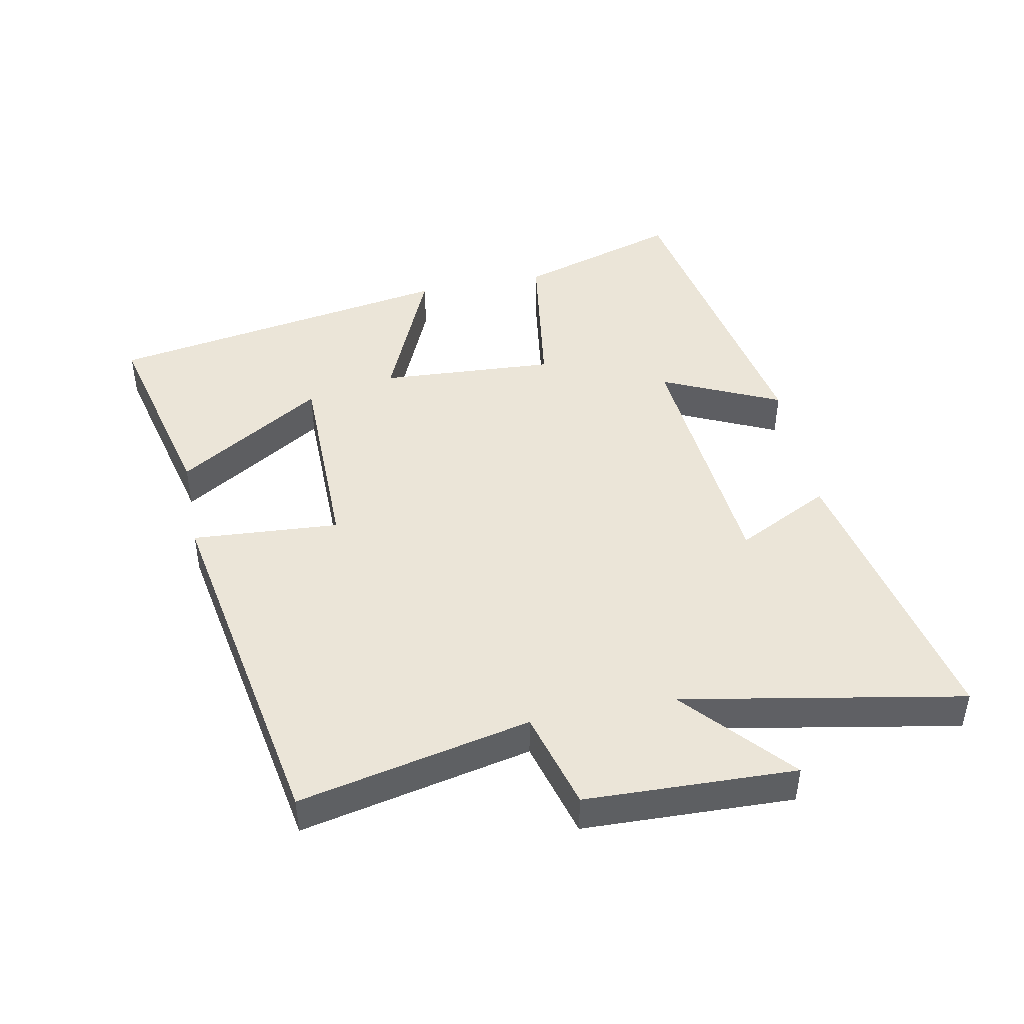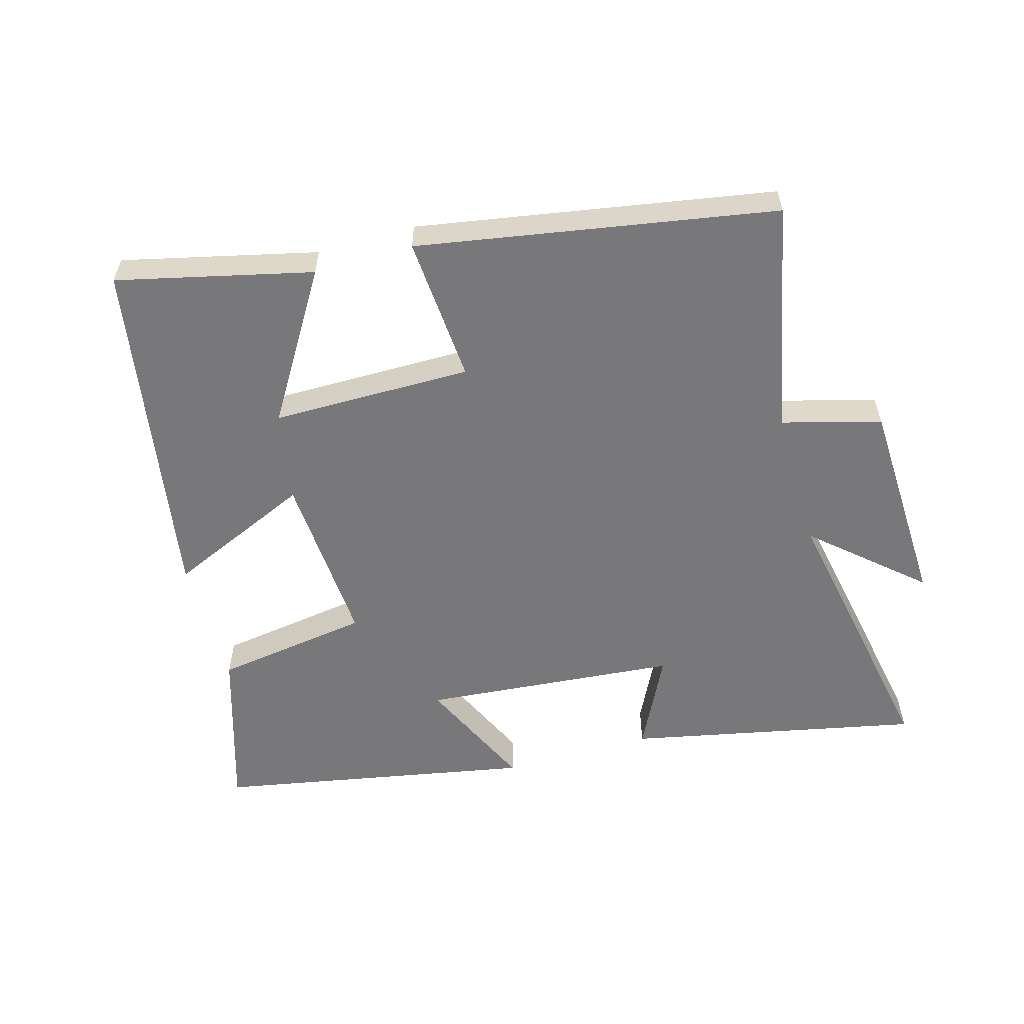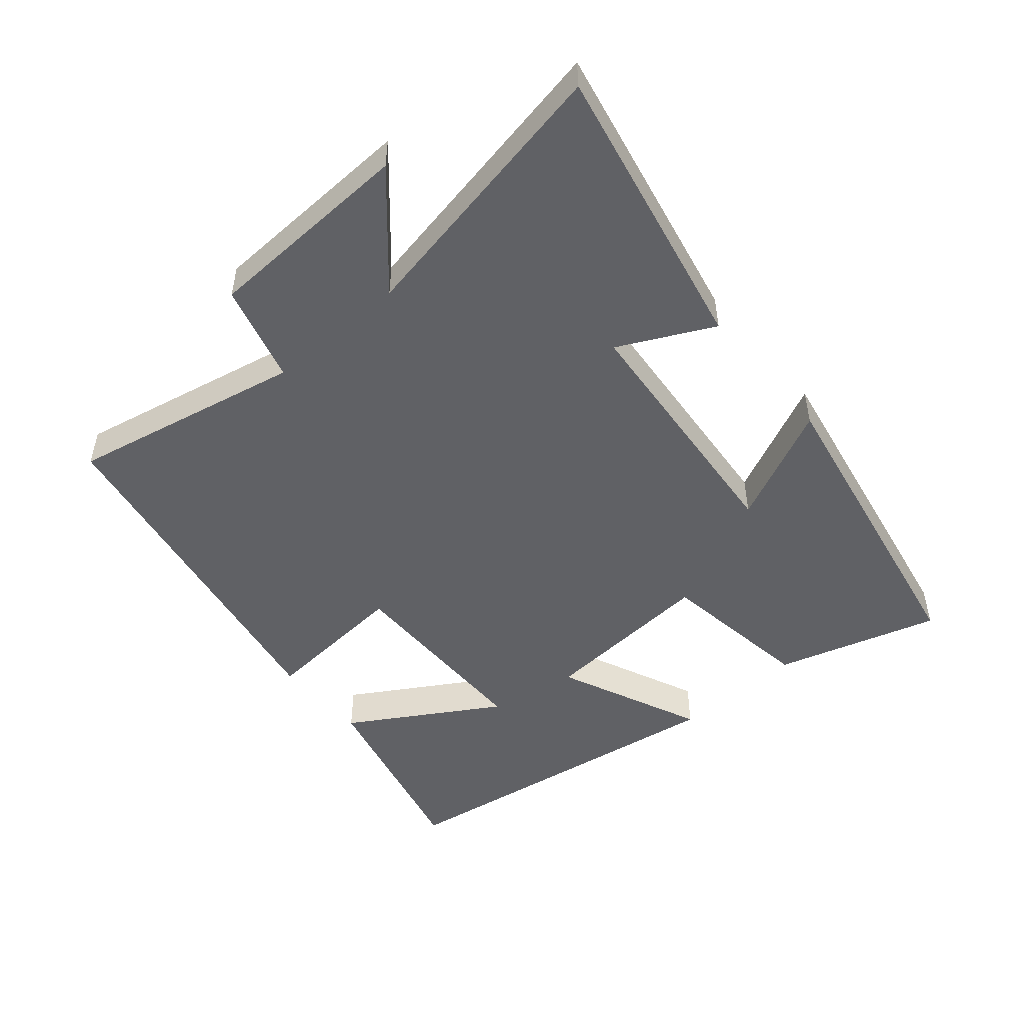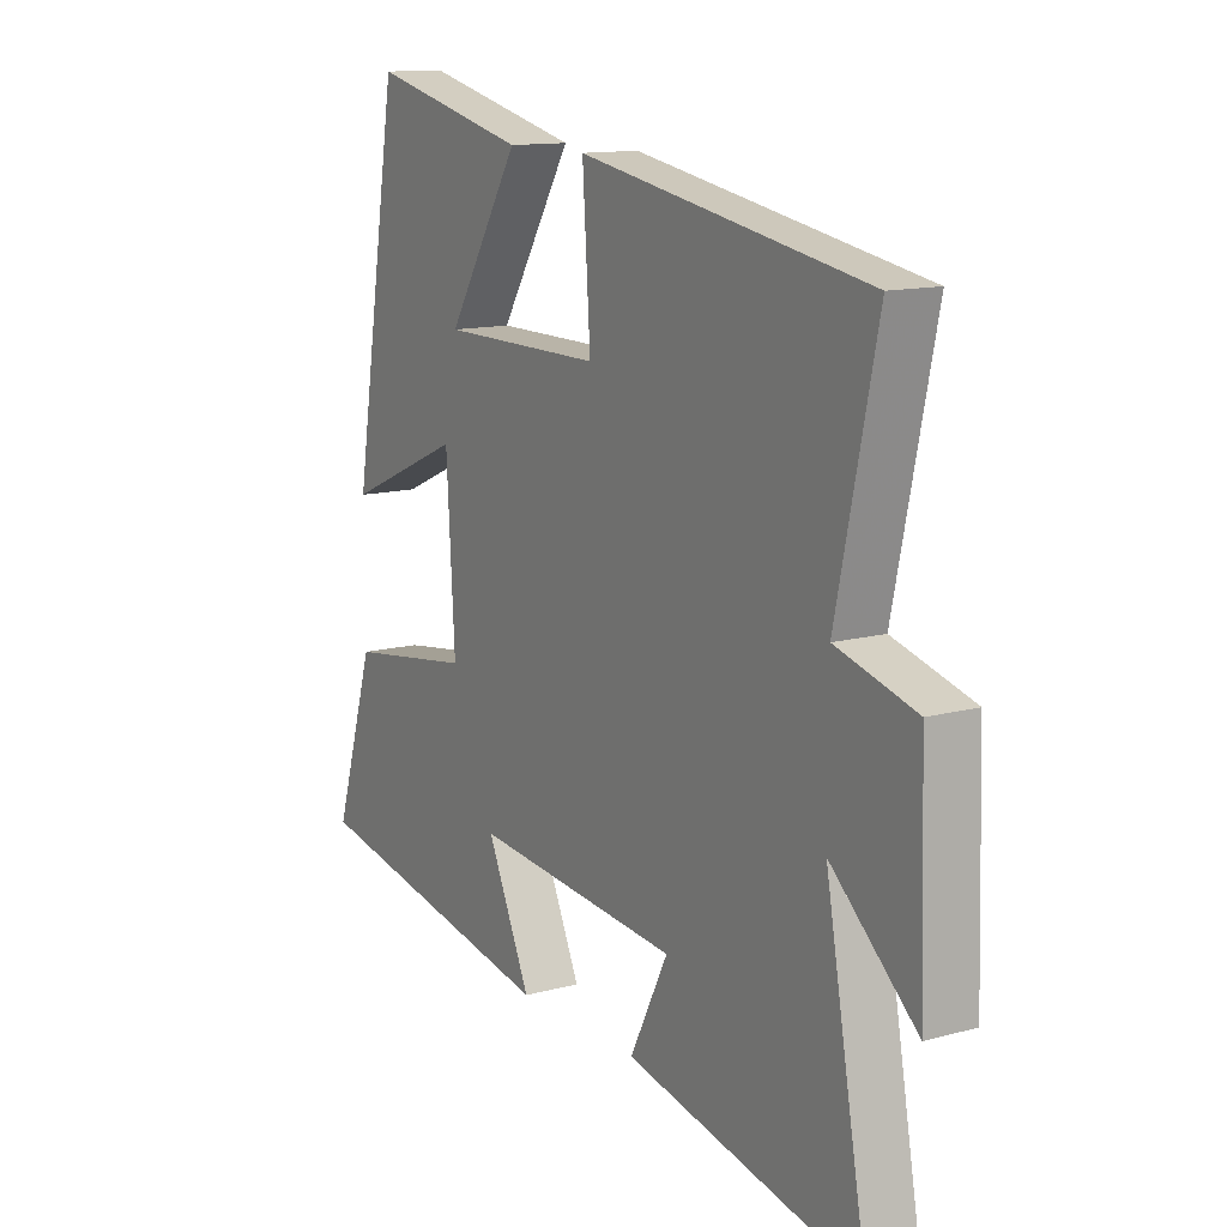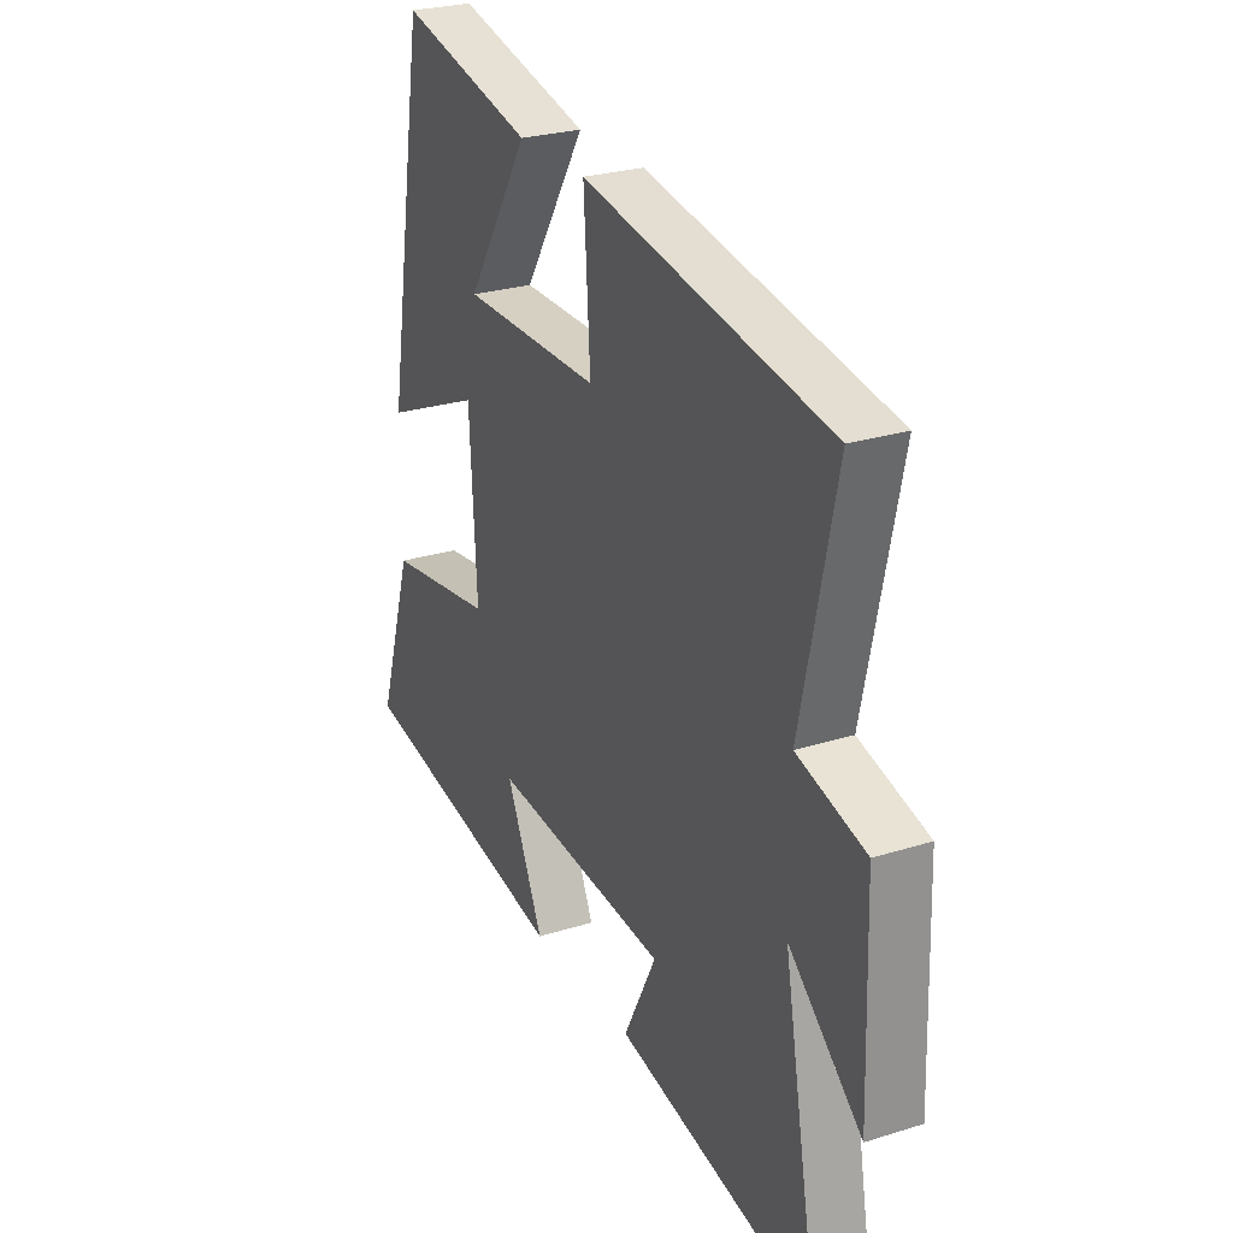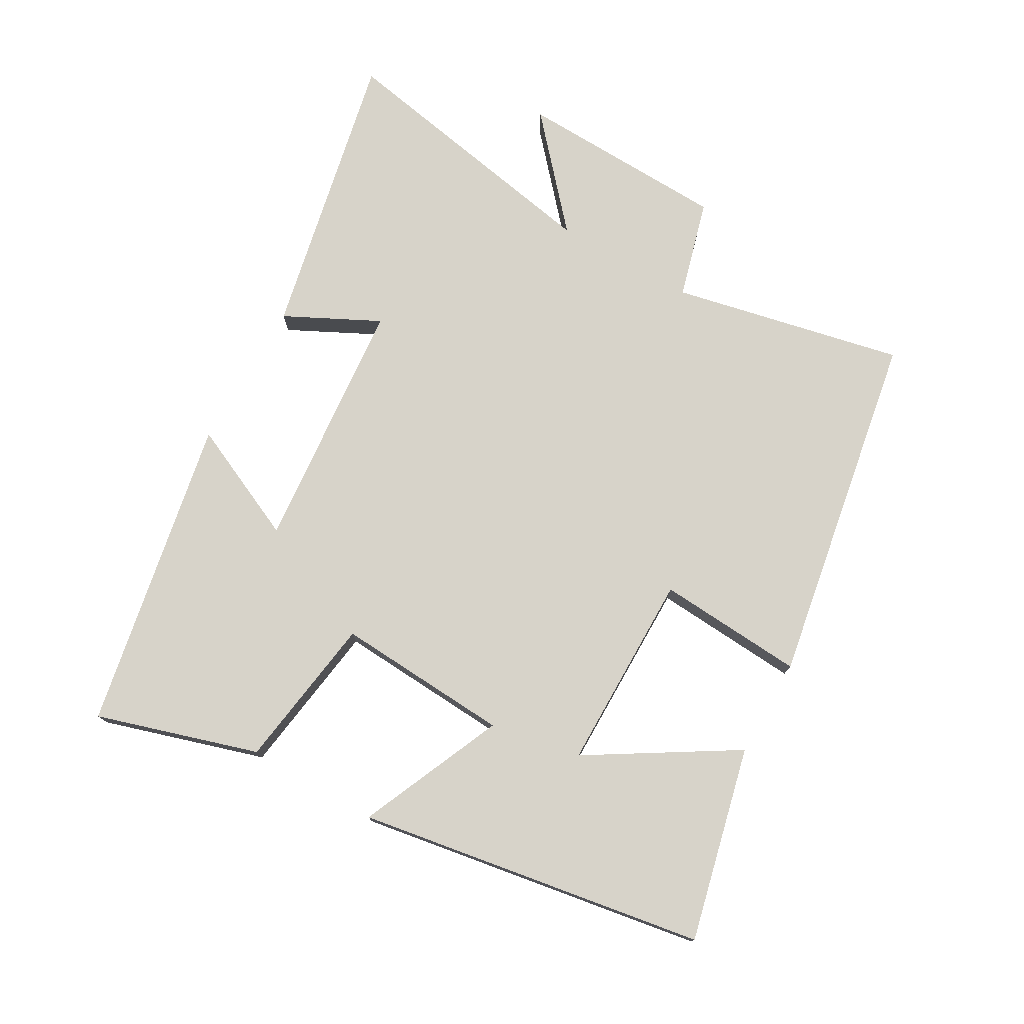
<metadata>
{"format":"obj","ext":"obj","renderer":"f3d","projection":"perspective","resolution":1024,"background":"white","views":[{"elev":45.7,"azim":78.9,"up":"+Y"},{"elev":-57.6,"azim":16.1,"up":"+Y"},{"elev":-50.2,"azim":130.8,"up":"+Y"},{"elev":12.8,"azim":58.1,"up":"+Z"},{"elev":26.1,"azim":63.6,"up":"+Z"},{"elev":76.3,"azim":-60.2,"up":"+Y"}]}
</metadata>
<code>
v 0.576 0.07 0.404
v 0.5 0.07 0.052
v 0.65 0.07 0.01
v 0.66 0.07 -0.31
v 0.5 0.07 -0.168
v 0.578 0.07 -0.594
v 0.136 0.07 -0.5
v 0.208 0.07 -0.357
v -0.18 0.07 -0.321
v -0.098 0.07 -0.5
v -0.576 0.07 -0.408
v -0.5 0.07 -0.162
v -0.264 0.07 -0.128
v -0.28 0.07 0.138
v -0.5 0.07 0.042
v -0.412 0.07 0.571
v -0.117 0.07 0.5
v -0.254 0.07 0.278
v 0.05 0.07 0.276
v 0.035 0.07 0.5
v 0.576 0 0.404
v 0.5 0 0.052
v 0.65 0 0.01
v 0.66 0 -0.31
v 0.5 0 -0.168
v 0.578 0 -0.594
v 0.136 0 -0.5
v 0.208 0 -0.357
v -0.18 0 -0.321
v -0.098 0 -0.5
v -0.576 0 -0.408
v -0.5 0 -0.162
v -0.264 0 -0.128
v -0.28 0 0.138
v -0.5 0 0.042
v -0.412 0 0.571
v -0.117 0 0.5
v -0.254 0 0.278
v 0.05 0 0.276
v 0.035 0 0.5
f 19 20 1 2
f 18 19 2
f 15 16 17 18
f 14 15 18
f 13 14 18 2
f 11 12 13
f 9 10 11
f 9 11 13 2
f 5 6 7 8
f 5 8 9 2
f 2 3 4 5
f 22 21 40 39
f 22 39 38
f 38 37 36 35
f 38 35 34
f 22 38 34 33
f 33 32 31
f 31 30 29
f 22 33 31 29
f 28 27 26 25
f 22 29 28 25
f 25 24 23 22
f 1 21 22 2
f 2 22 23 3
f 3 23 24 4
f 4 24 25 5
f 5 25 26 6
f 6 26 27 7
f 7 27 28 8
f 8 28 29 9
f 9 29 30 10
f 10 30 31 11
f 11 31 32 12
f 12 32 33 13
f 13 33 34 14
f 14 34 35 15
f 15 35 36 16
f 16 36 37 17
f 17 37 38 18
f 18 38 39 19
f 19 39 40 20
f 20 40 21 1

</code>
